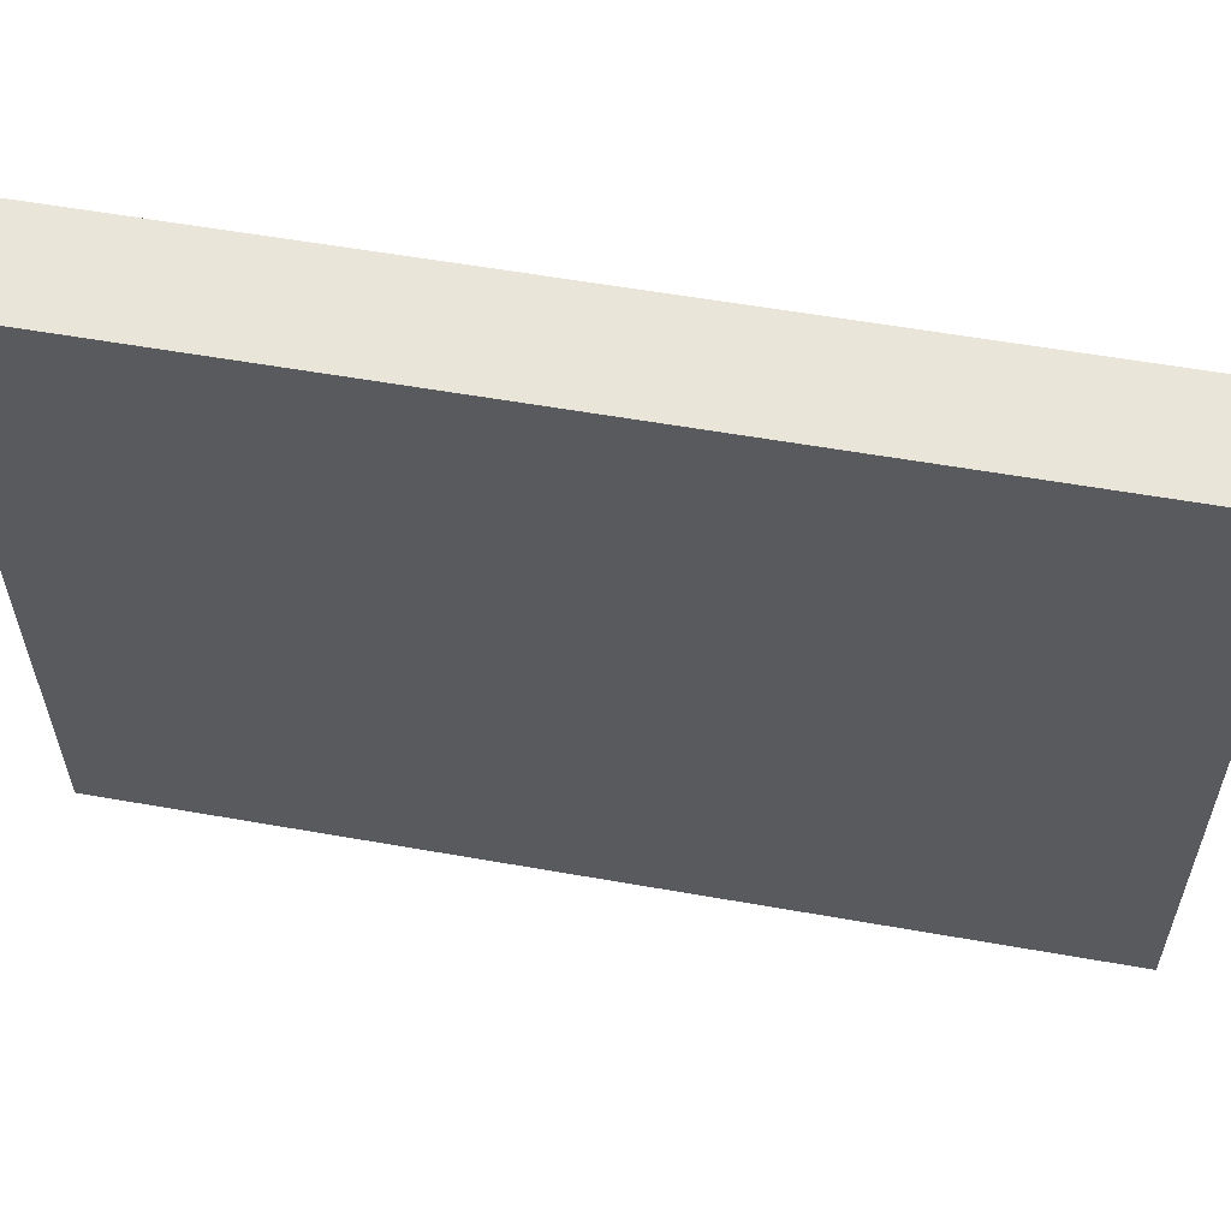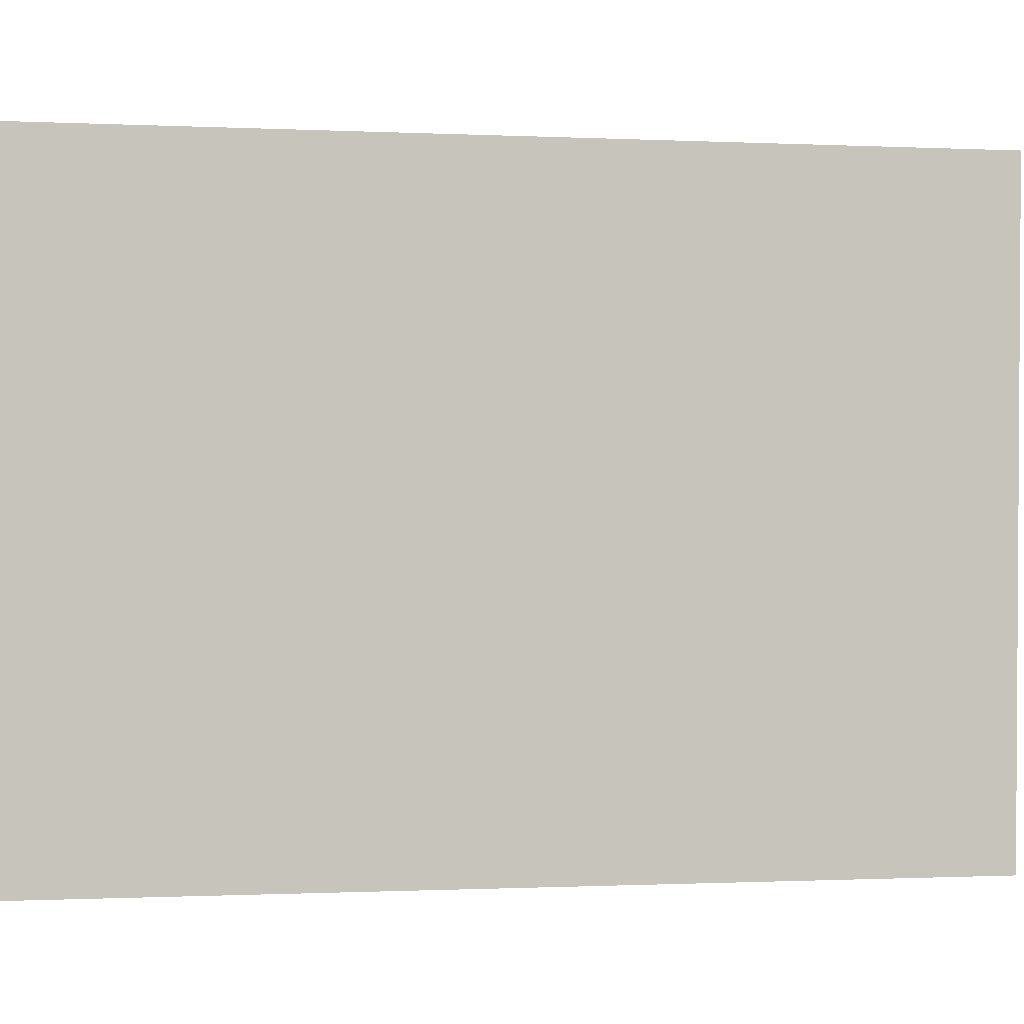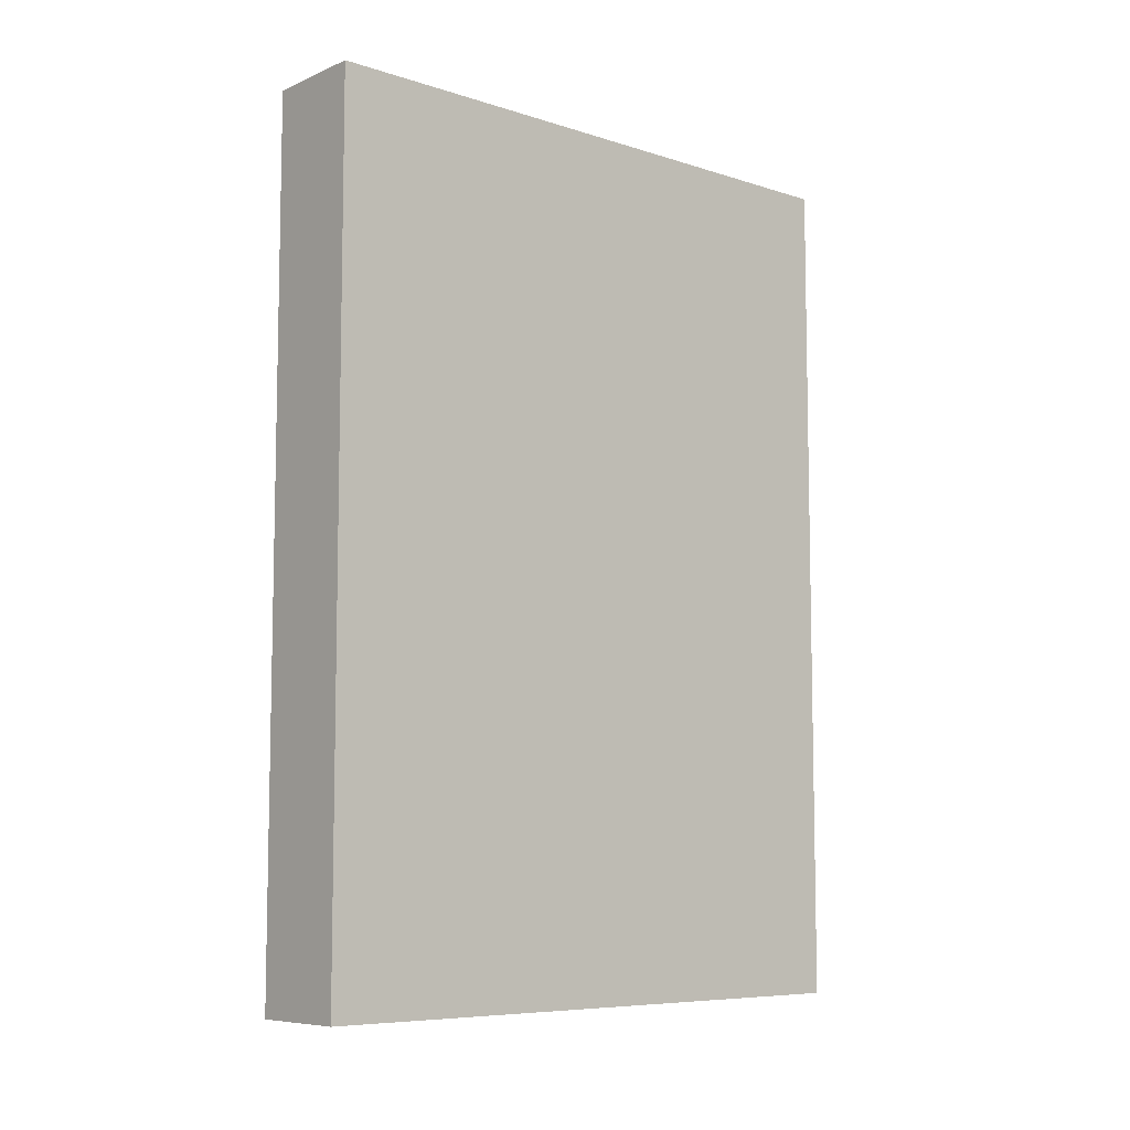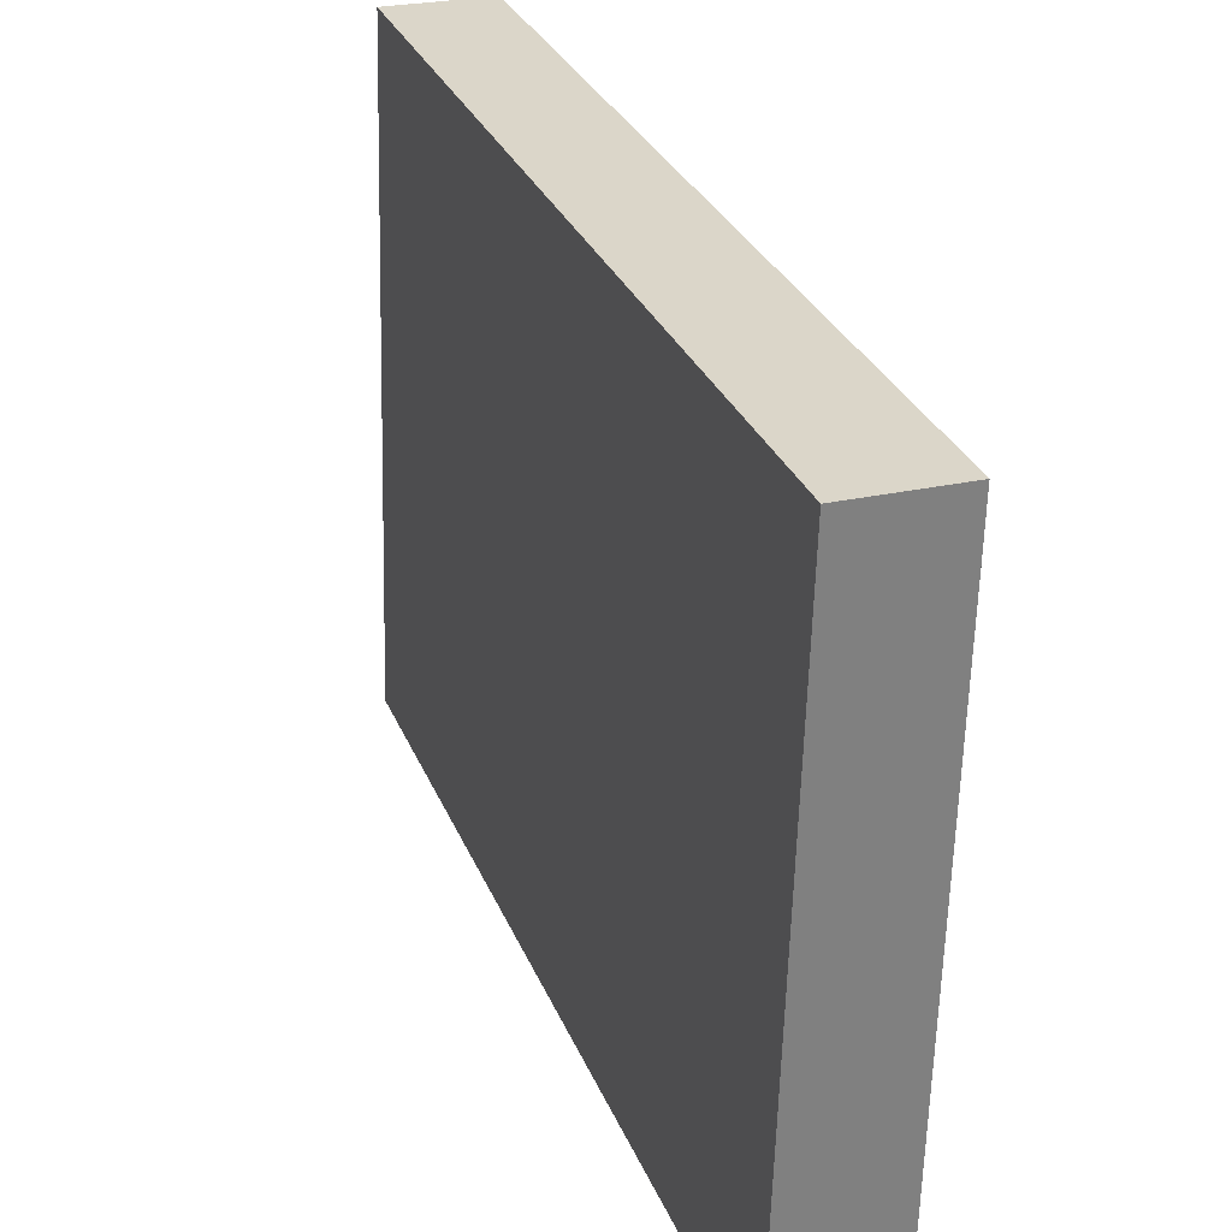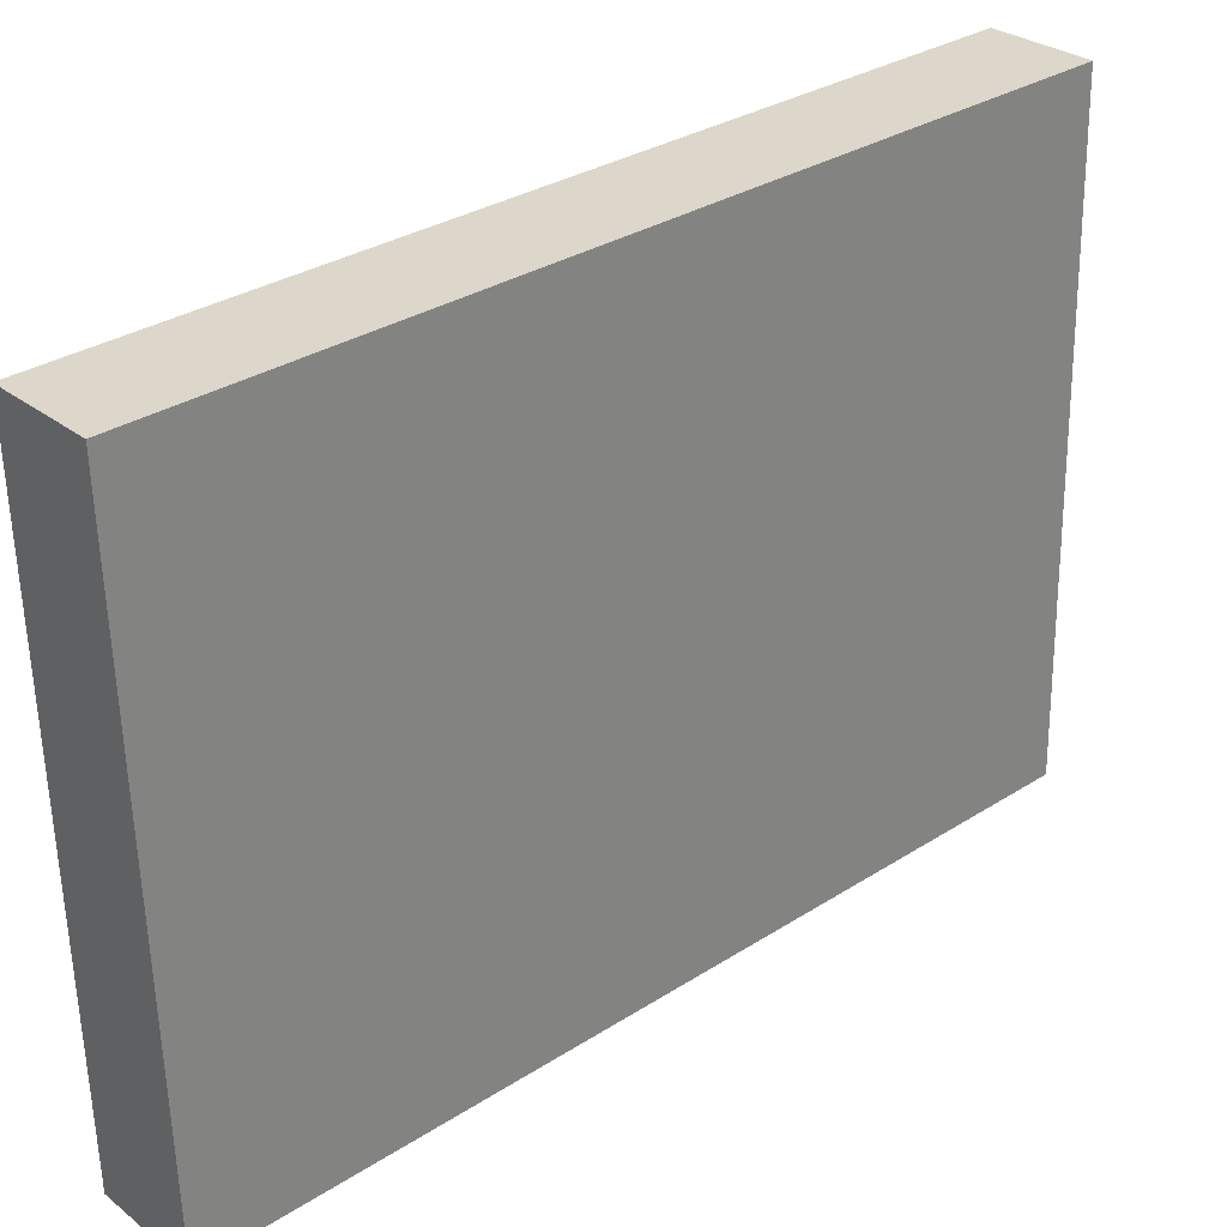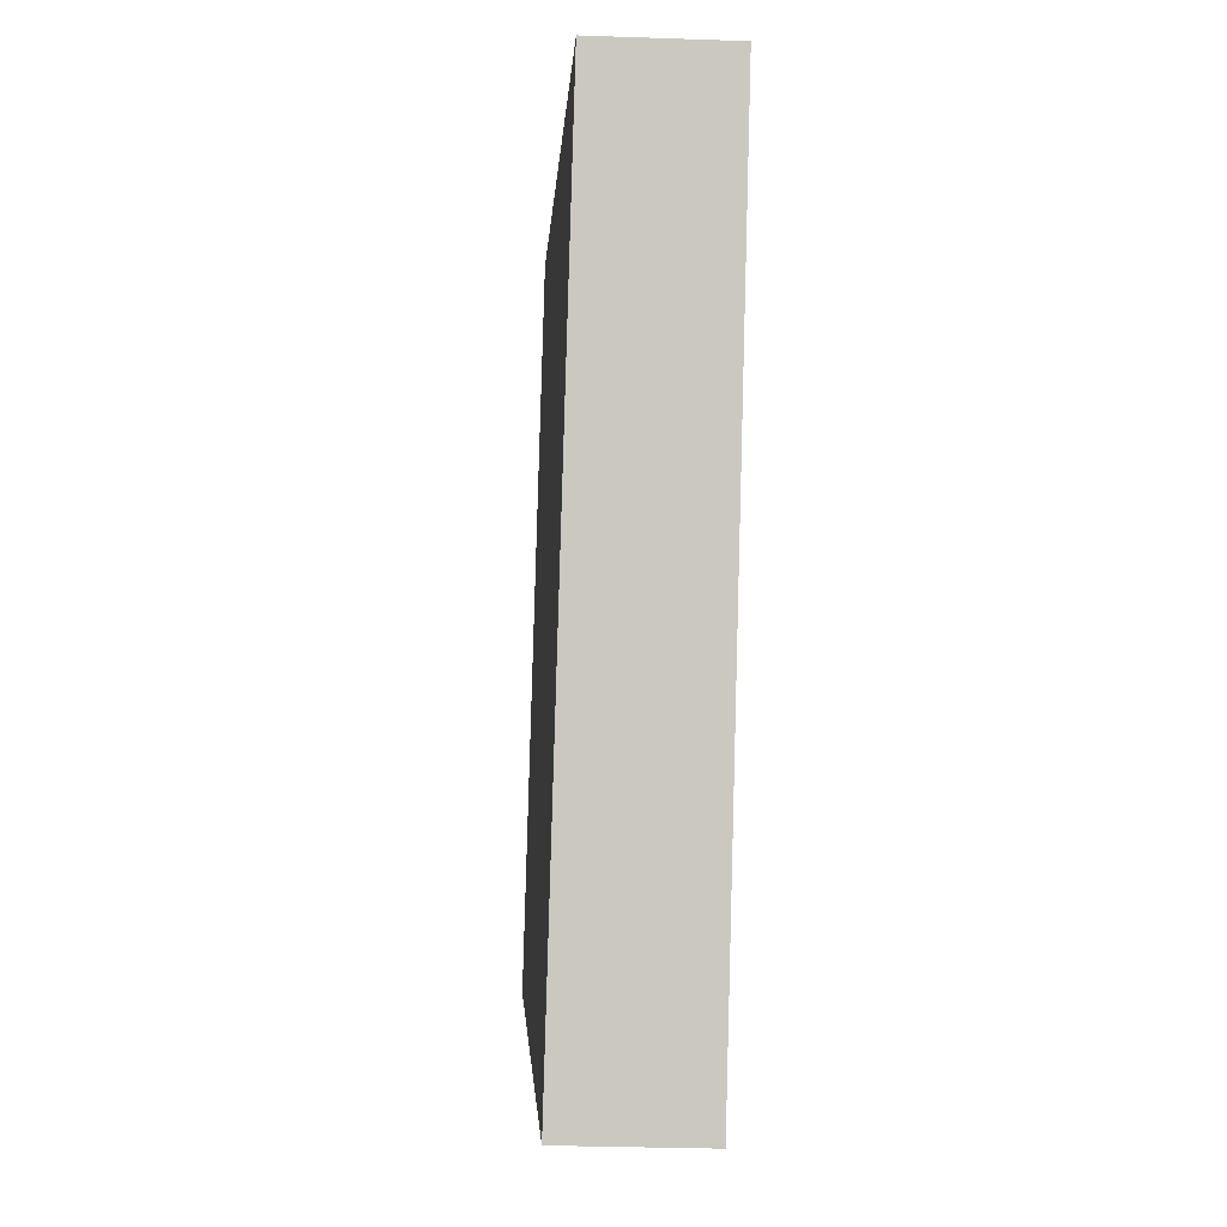
<metadata>
{"format":"obj","ext":"obj","renderer":"f3d","projection":"perspective","resolution":1024,"background":"white","views":[{"elev":56.6,"azim":100.5,"up":"+Z"},{"elev":-0.6,"azim":80.0,"up":"+Z"},{"elev":-7.7,"azim":-129.7,"up":"+Y"},{"elev":30.1,"azim":-19.7,"up":"+Z"},{"elev":31.8,"azim":-131.9,"up":"+Z"},{"elev":-1.8,"azim":-2.5,"up":"+Z"}]}
</metadata>
<code>
v  1.114 9.394 -0.027
v  0.205 9.394 6.757
v  1.278 9.394 6.731
v  0 9.394 5.752e-16
v  1.278 -4.122e-16 6.731
v  1.114 1.653e-18 -0.027
v  0 0 0
v  0.205 -4.137e-16 6.757
g defaultobject
f 1 2 3
f 2 1 4
f 5 1 3
f 1 5 6
f 6 4 1
f 4 6 7
f 7 2 4
f 2 7 8
f 8 3 2
f 3 8 5
f 8 6 5
f 6 8 7

</code>
